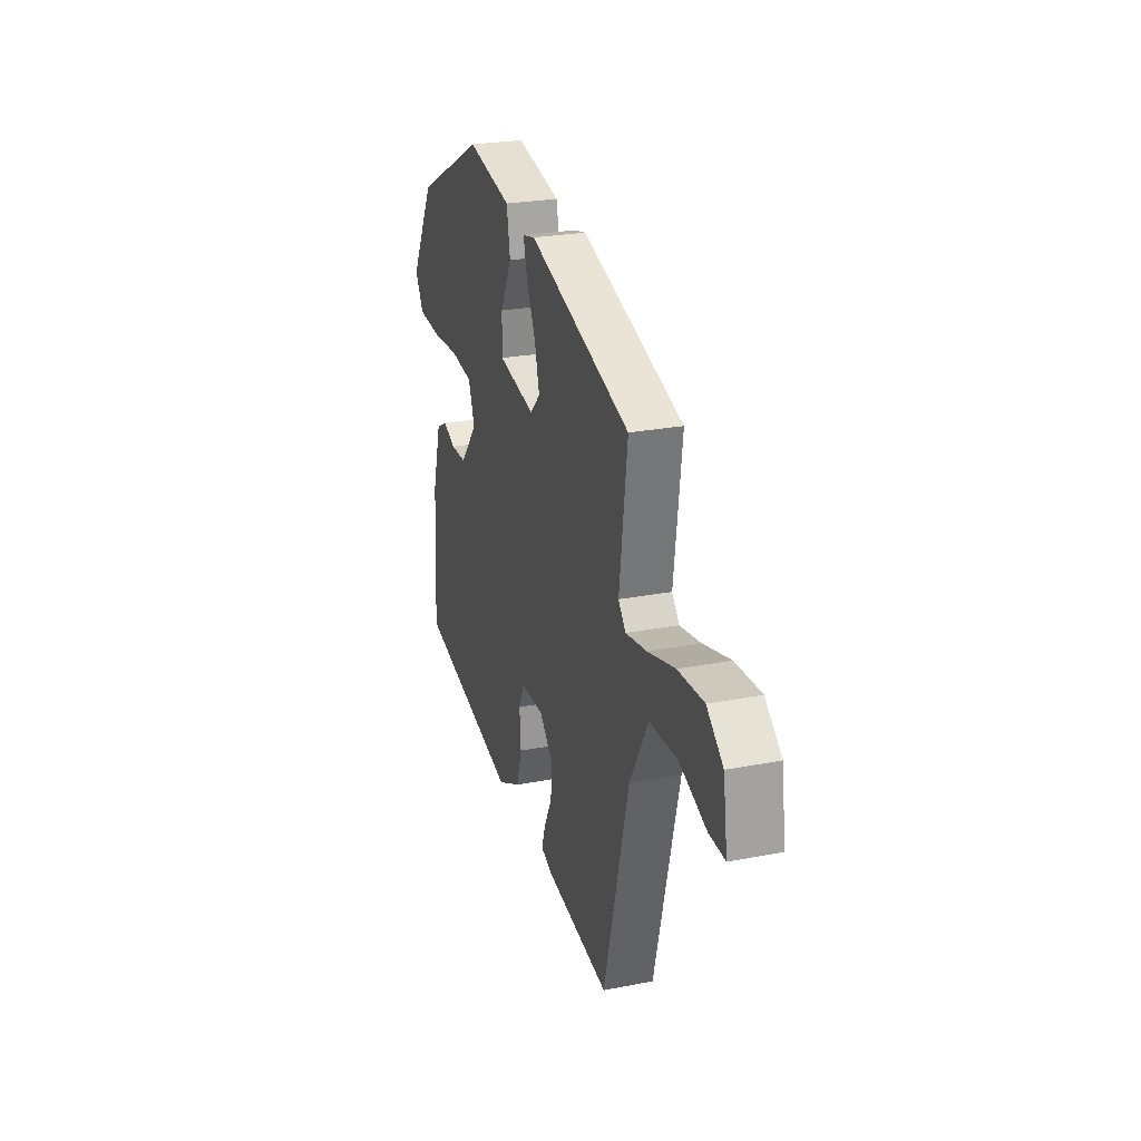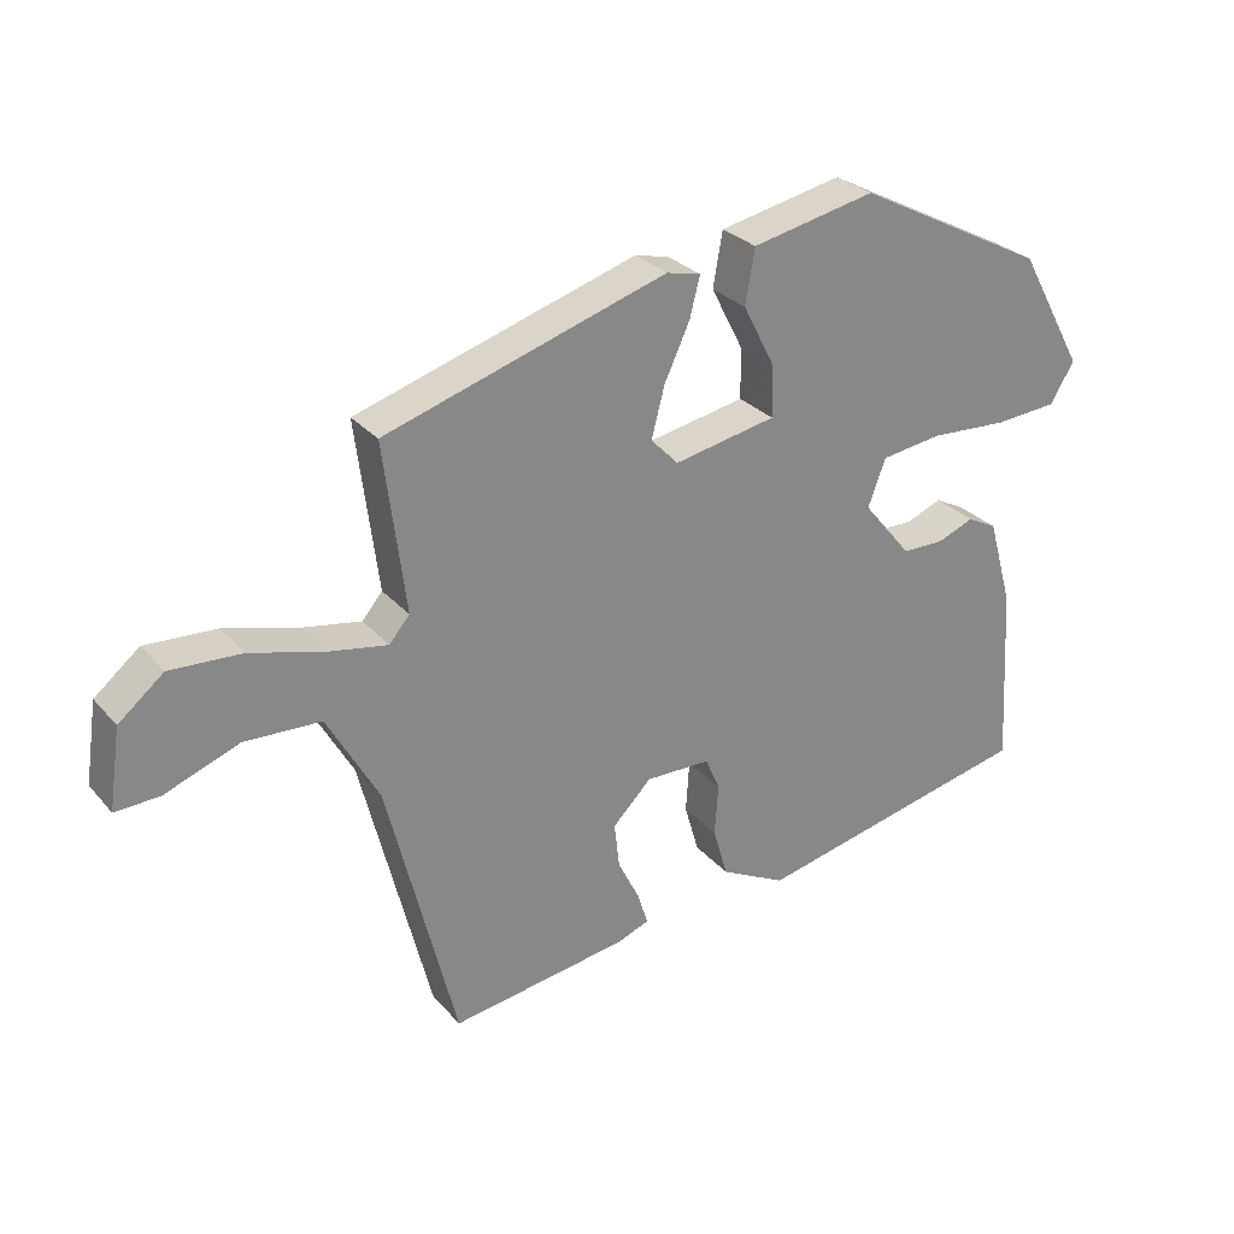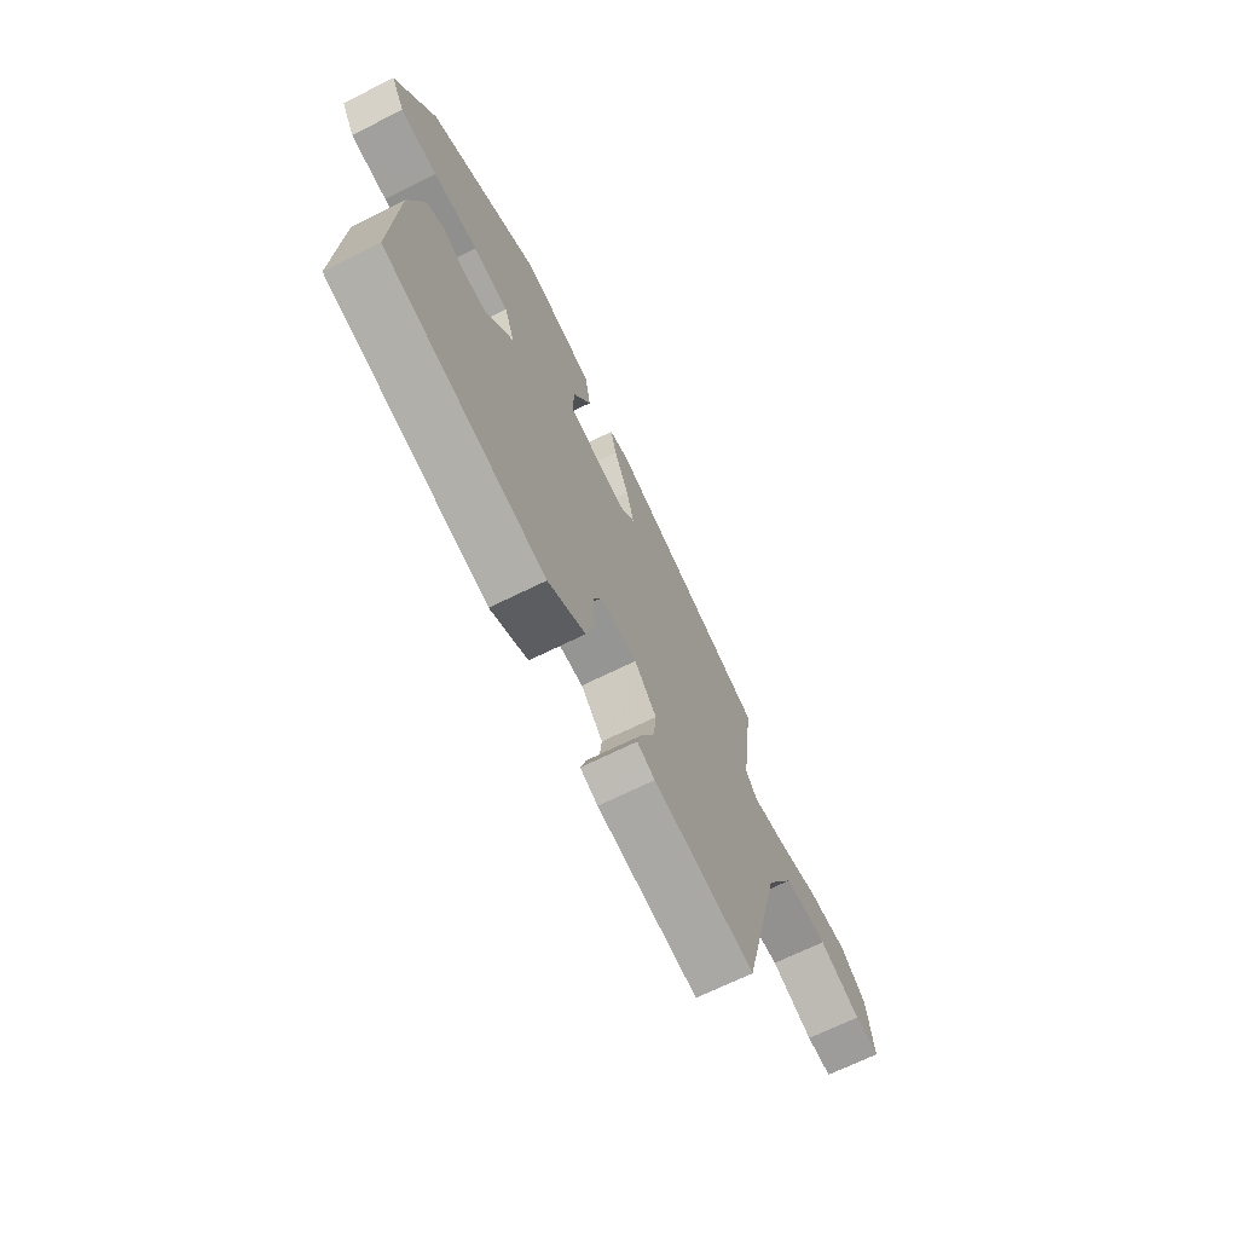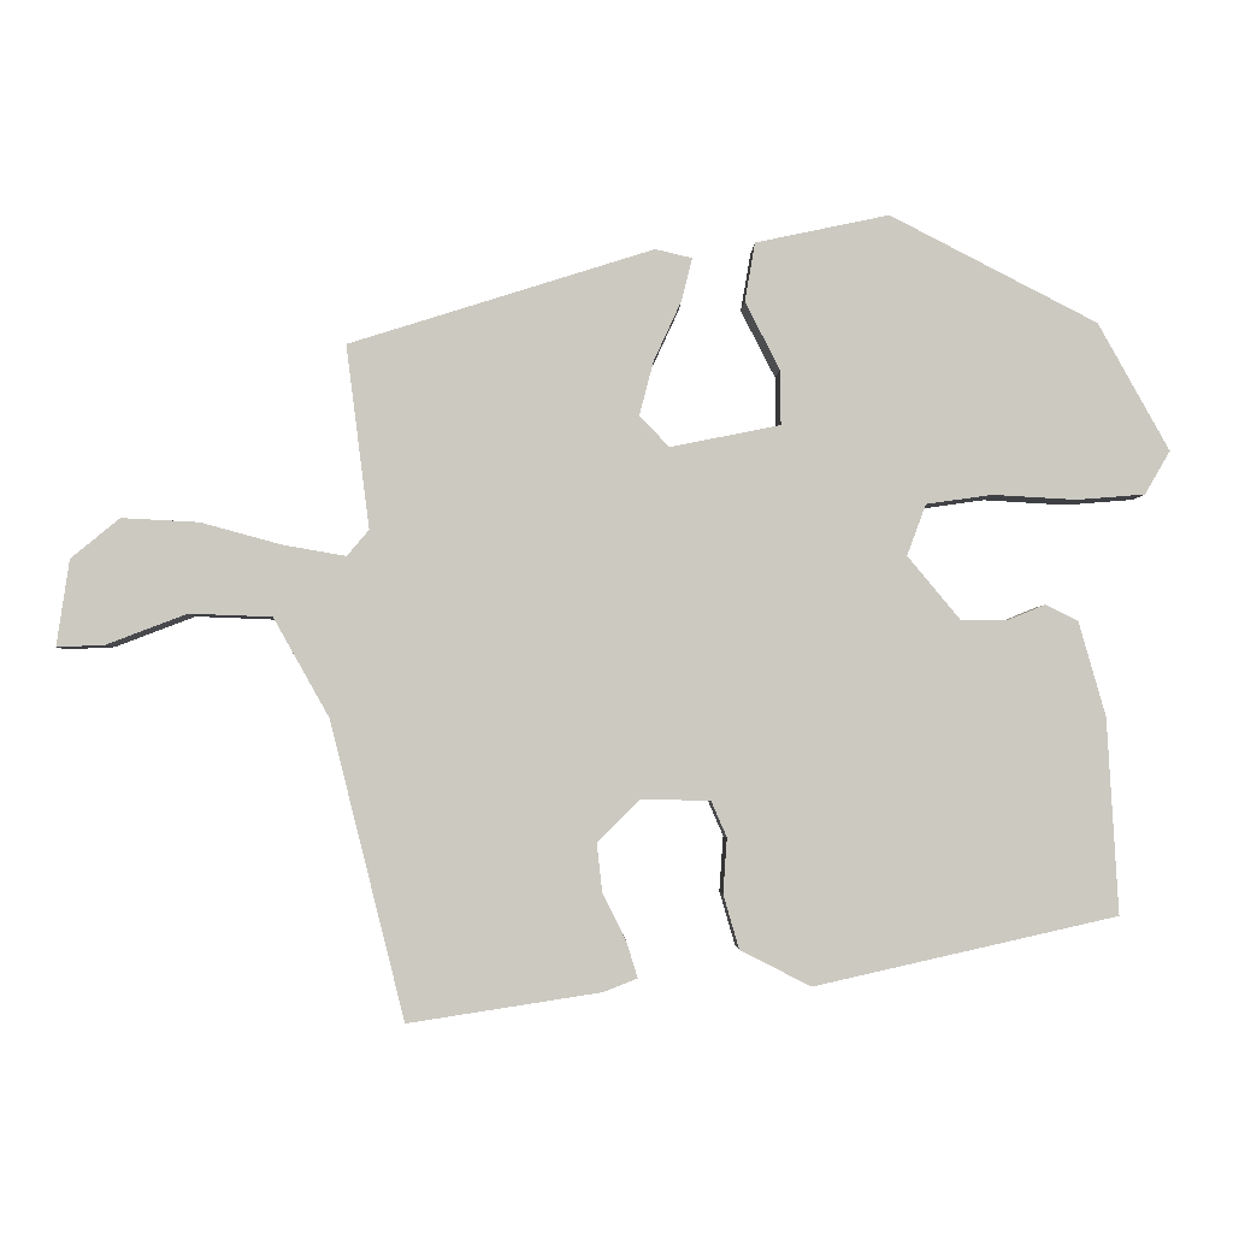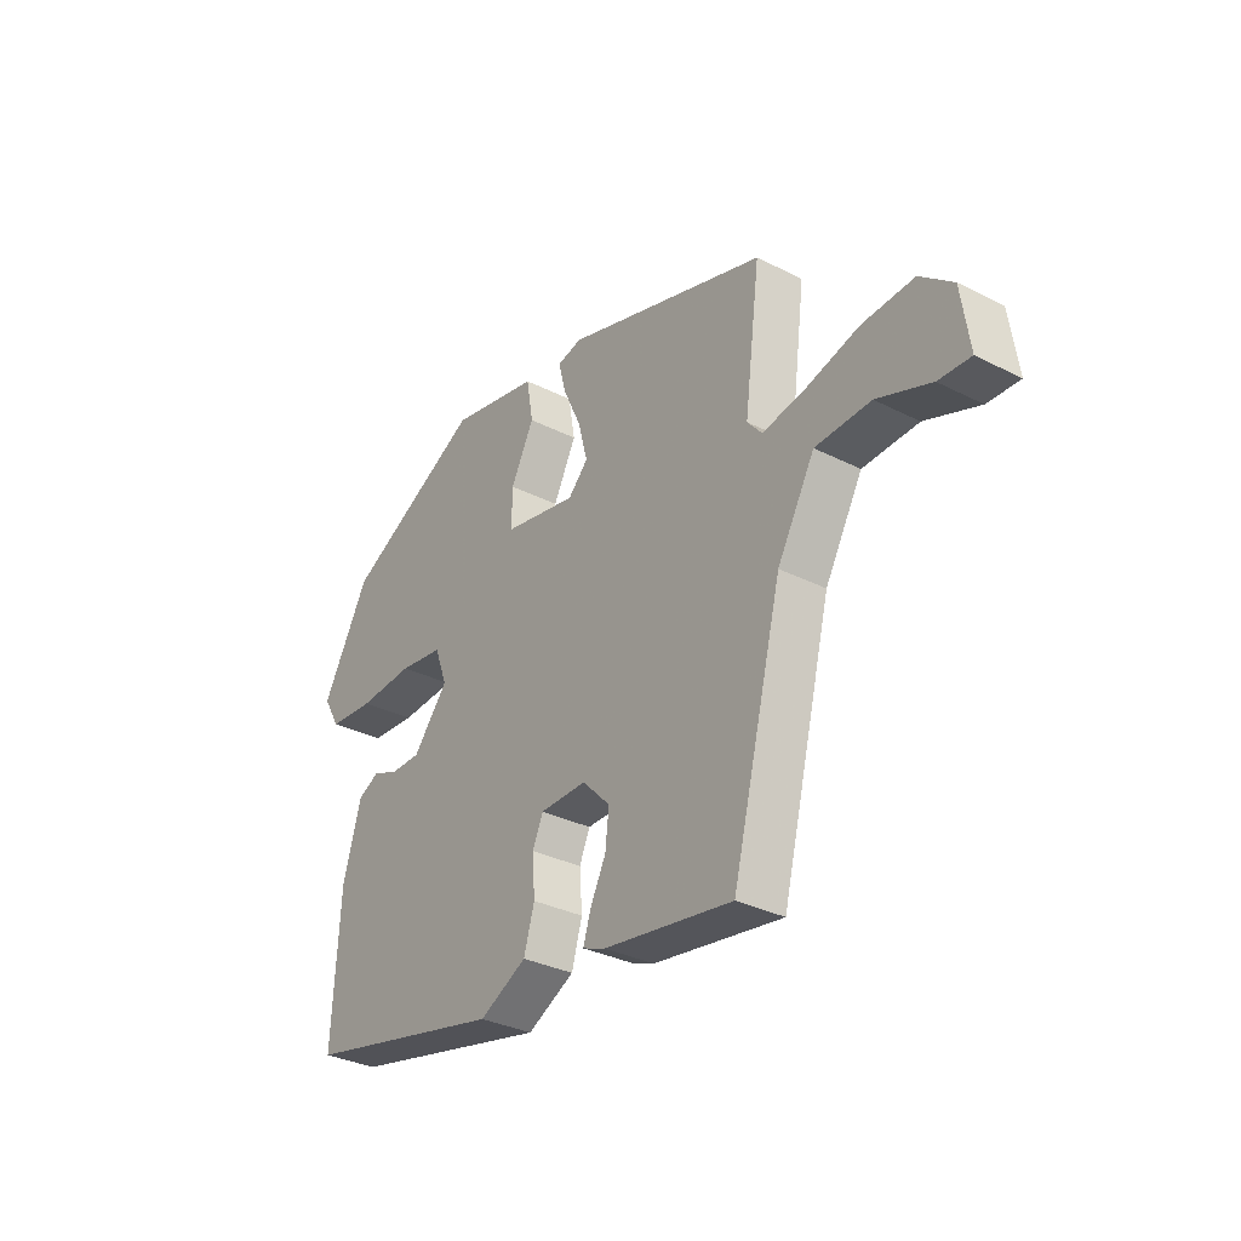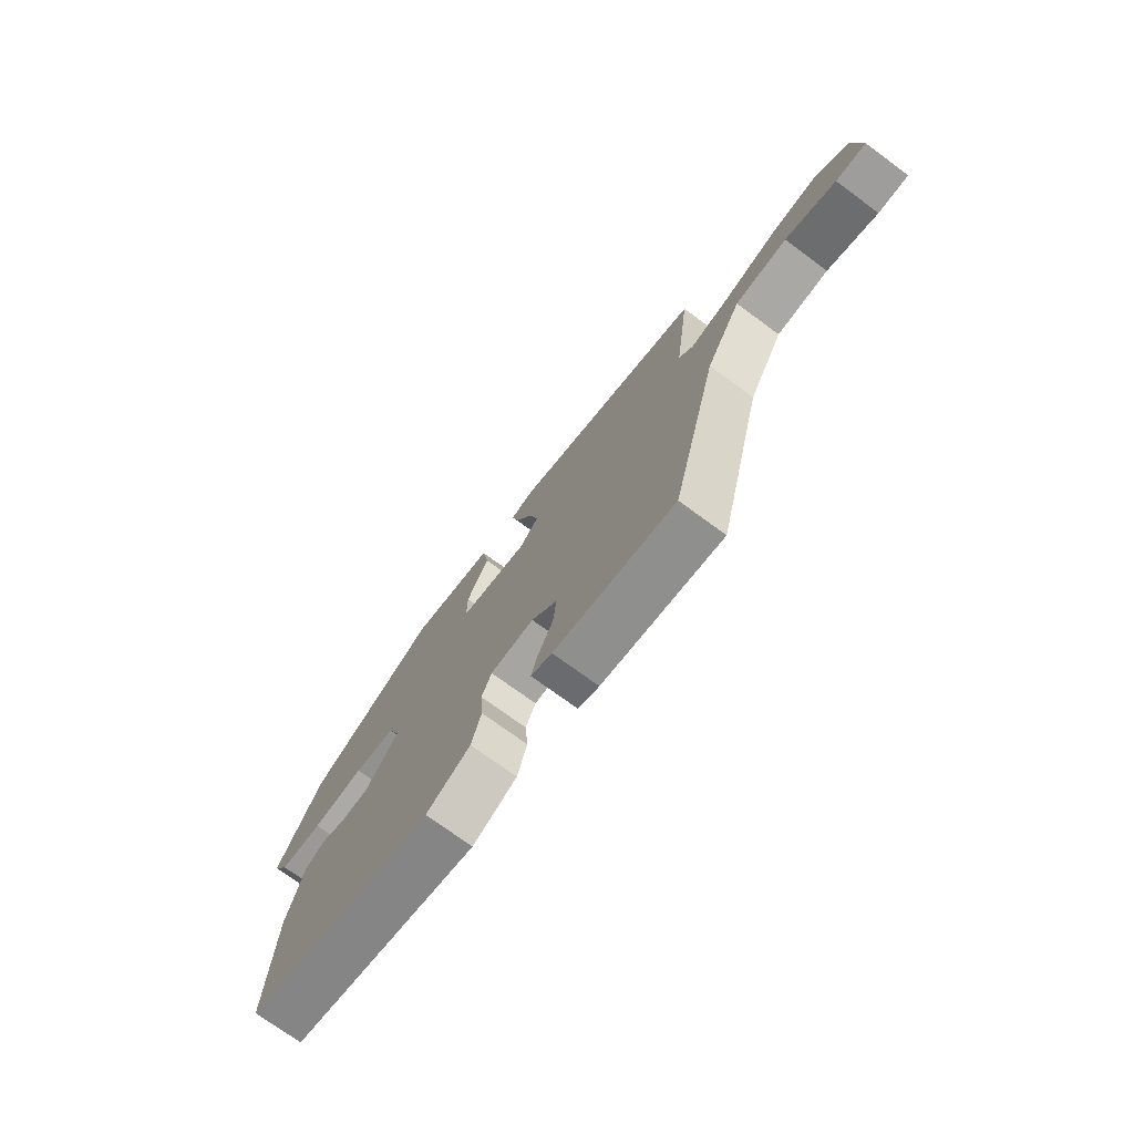
<metadata>
{"format":"obj","ext":"obj","renderer":"f3d","projection":"perspective","resolution":1024,"background":"white","views":[{"elev":25.4,"azim":-107.4,"up":"+Z"},{"elev":27.9,"azim":-31.9,"up":"+Z"},{"elev":-67.9,"azim":116.5,"up":"+Z"},{"elev":-3.0,"azim":-1.6,"up":"+Z"},{"elev":-32.4,"azim":-125.3,"up":"+Z"},{"elev":-73.2,"azim":-126.3,"up":"+Z"}]}
</metadata>
<code>
v -0.495 0.07 0.346
v -0.108 0.07 0.468
v -0.061 0.07 0.457
v -0.075 0.07 0.402
v -0.11 0.07 0.326
v -0.128 0.07 0.257
v -0.09 0.07 0.218
v 0.05 0.07 0.246
v 0.049 0.07 0.316
v 0.005 0.07 0.402
v 0.018 0.07 0.477
v 0.188 0.07 0.513
v 0.451 0.07 0.377
v 0.541 0.07 0.215
v 0.509 0.07 0.16
v 0.422 0.07 0.153
v 0.316 0.07 0.159
v 0.232 0.07 0.147
v 0.208 0.07 0.082
v 0.275 0.07 0.001
v 0.333 0.07 0.001
v 0.382 0.07 0.021
v 0.423 0.07 0
v 0.457 0.07 -0.12
v 0.471 0.07 -0.368
v 0.086 0.07 -0.455
v -0.004 0.07 -0.409
v -0.024 0.07 -0.34
v -0.019 0.07 -0.27
v -0.039 0.07 -0.224
v -0.128 0.07 -0.223
v -0.181 0.07 -0.277
v -0.174 0.07 -0.339
v -0.144 0.07 -0.399
v -0.13 0.07 -0.444
v -0.173 0.07 -0.461
v -0.418 0.07 -0.499
v -0.513 0.07 -0.122
v -0.584 0.07 0.004
v -0.689 0.07 0.008
v -0.791 0.07 -0.031
v -0.852 0.07 -0.034
v -0.836 0.07 0.076
v -0.774 0.07 0.127
v -0.676 0.07 0.122
v -0.573 0.07 0.094
v -0.493 0.07 0.08
v -0.465 0.07 0.113
v -0.495 0 0.346
v -0.108 0 0.468
v -0.061 0 0.457
v -0.075 0 0.402
v -0.11 0 0.326
v -0.128 0 0.257
v -0.09 0 0.218
v 0.05 0 0.246
v 0.049 0 0.316
v 0.005 0 0.402
v 0.018 0 0.477
v 0.188 0 0.513
v 0.451 0 0.377
v 0.541 0 0.215
v 0.509 0 0.16
v 0.422 0 0.153
v 0.316 0 0.159
v 0.232 0 0.147
v 0.208 0 0.082
v 0.275 0 0.001
v 0.333 0 0.001
v 0.382 0 0.021
v 0.423 0 0
v 0.457 0 -0.12
v 0.471 0 -0.368
v 0.086 0 -0.455
v -0.004 0 -0.409
v -0.024 0 -0.34
v -0.019 0 -0.27
v -0.039 0 -0.224
v -0.128 0 -0.223
v -0.181 0 -0.277
v -0.174 0 -0.339
v -0.144 0 -0.399
v -0.13 0 -0.444
v -0.173 0 -0.461
v -0.418 0 -0.499
v -0.513 0 -0.122
v -0.584 0 0.004
v -0.689 0 0.008
v -0.791 0 -0.031
v -0.852 0 -0.034
v -0.836 0 0.076
v -0.774 0 0.127
v -0.676 0 0.122
v -0.573 0 0.094
v -0.493 0 0.08
v -0.465 0 0.113
f 43 44 45 46
f 43 46 47
f 40 41 42 43
f 39 40 43 47
f 38 39 47
f 37 38 47 48
f 33 34 35 36
f 32 33 36 37
f 31 32 37 48
f 26 27 28 29
f 26 29 30
f 25 26 30
f 24 25 30
f 21 22 23 24
f 20 21 24 30
f 19 20 30 31
f 14 15 16 17
f 14 17 18
f 13 14 18
f 12 13 18
f 9 10 11 12
f 8 9 12 18
f 7 8 18 19
f 2 3 4 5
f 2 5 6
f 1 2 6
f 48 1 6 7
f 7 19 31 48
f 94 93 92 91
f 95 94 91
f 91 90 89 88
f 95 91 88 87
f 95 87 86
f 96 95 86 85
f 84 83 82 81
f 85 84 81 80
f 96 85 80 79
f 77 76 75 74
f 78 77 74
f 78 74 73
f 78 73 72
f 72 71 70 69
f 78 72 69 68
f 79 78 68 67
f 65 64 63 62
f 66 65 62
f 66 62 61
f 66 61 60
f 60 59 58 57
f 66 60 57 56
f 67 66 56 55
f 53 52 51 50
f 54 53 50
f 54 50 49
f 55 54 49 96
f 96 79 67 55
f 1 49 50 2
f 2 50 51 3
f 3 51 52 4
f 4 52 53 5
f 5 53 54 6
f 6 54 55 7
f 7 55 56 8
f 8 56 57 9
f 9 57 58 10
f 10 58 59 11
f 11 59 60 12
f 12 60 61 13
f 13 61 62 14
f 14 62 63 15
f 15 63 64 16
f 16 64 65 17
f 17 65 66 18
f 18 66 67 19
f 19 67 68 20
f 20 68 69 21
f 21 69 70 22
f 22 70 71 23
f 23 71 72 24
f 24 72 73 25
f 25 73 74 26
f 26 74 75 27
f 27 75 76 28
f 28 76 77 29
f 29 77 78 30
f 30 78 79 31
f 31 79 80 32
f 32 80 81 33
f 33 81 82 34
f 34 82 83 35
f 35 83 84 36
f 36 84 85 37
f 37 85 86 38
f 38 86 87 39
f 39 87 88 40
f 40 88 89 41
f 41 89 90 42
f 42 90 91 43
f 43 91 92 44
f 44 92 93 45
f 45 93 94 46
f 46 94 95 47
f 47 95 96 48
f 48 96 49 1

</code>
